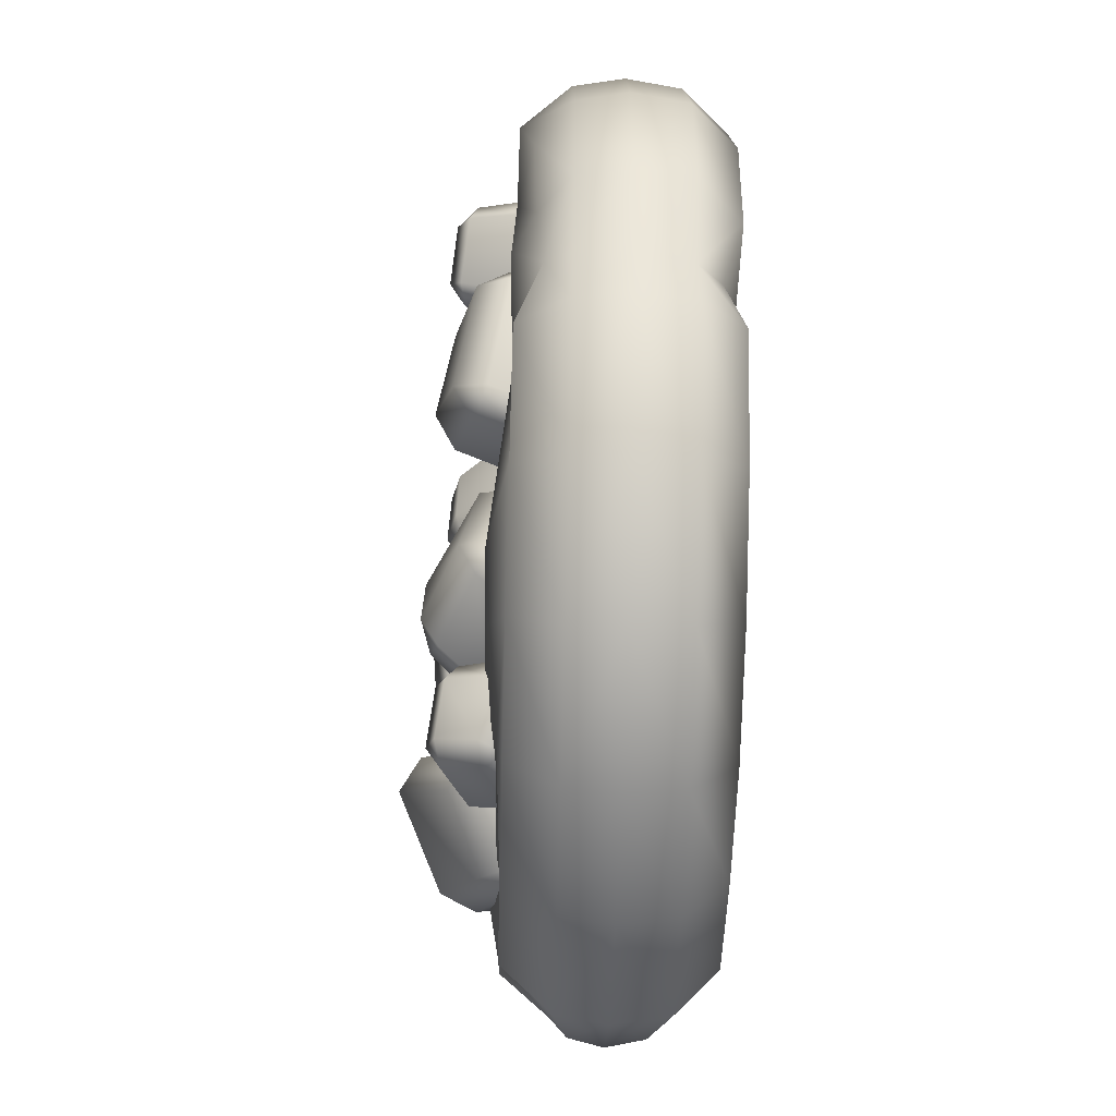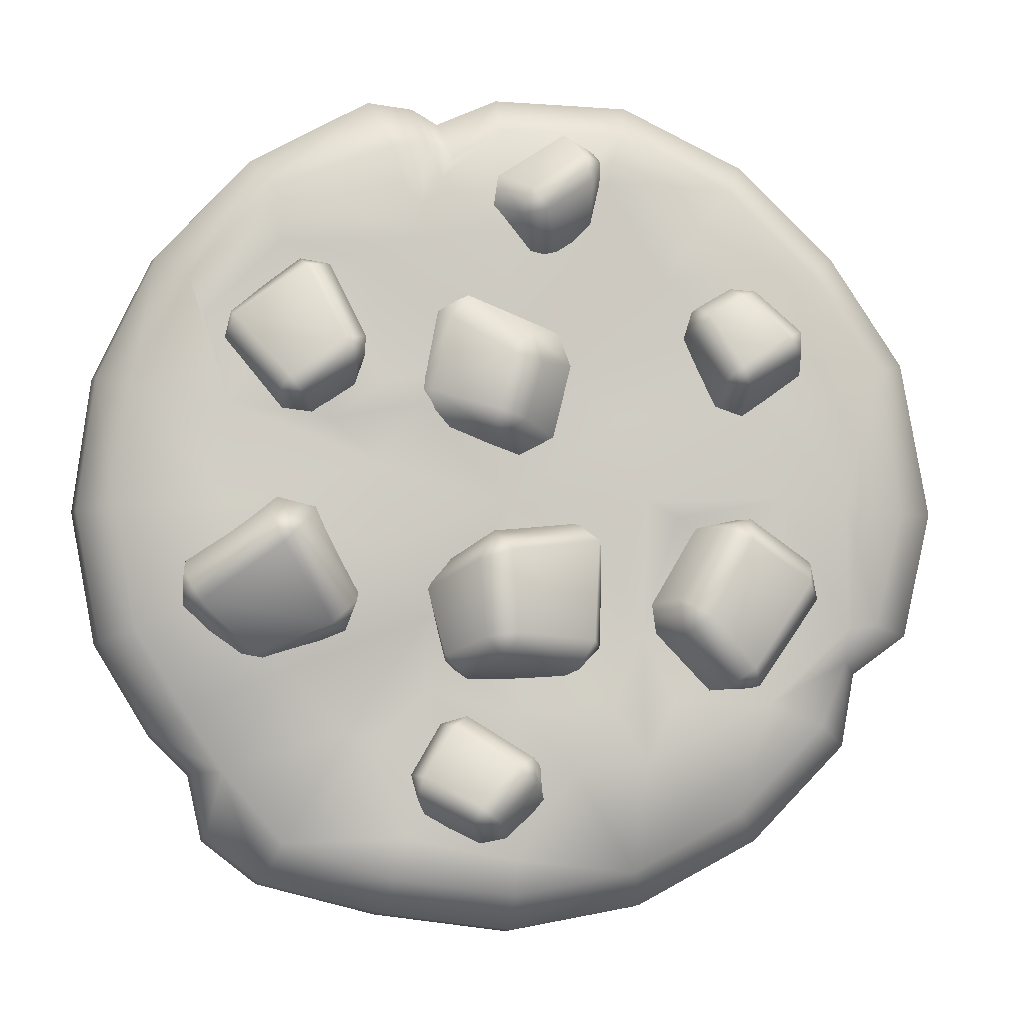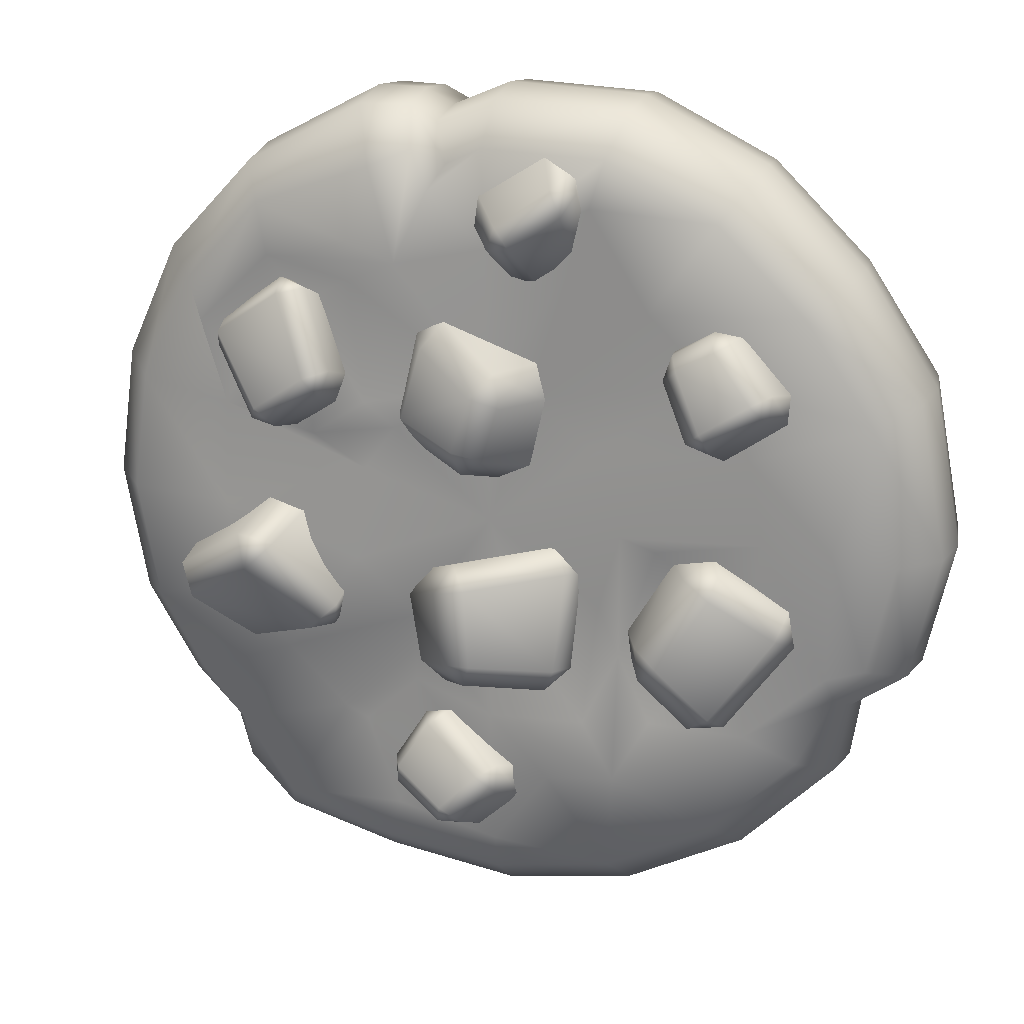
<metadata>
{"format":"obj","ext":"obj","renderer":"f3d","projection":"perspective","resolution":1024,"background":"white","views":[{"elev":-64.8,"azim":-91.5,"up":"+Z"},{"elev":-2.9,"azim":173.1,"up":"+Z"},{"elev":20.9,"azim":-162.0,"up":"+Z"}]}
</metadata>
<code>
o Cookie
v 0.03528 0.03376 -0.02514
v 0.03817 0.04119 -0.02361
v 0.05391 0.03441 -0.03003
v 0.05053 0.0277 -0.03129
v 0.06481 0.0426 -0.01913
v 0.05817 0.02824 -0.02984
v 0.06849 0.03538 -0.01999
v 0.06867 0.02935 -0.01819
v 0.06789 0.02941 -0.009816
v 0.06834 0.03934 -0.01292
v 0.0483 0.05151 -0.007459
v 0.05112 0.04763 -0.000943
v 0.04324 0.04739 -0.002443
v 0.04099 0.03047 0.001363
v 0.04893 0.02991 0.003438
v 0.03303 0.03802 -0.01882
v 0.03481 0.0304 -0.02392
v 0.03247 0.03171 -0.01613
v 0.03164 0.0419 0.03502
v 0.03355 0.04319 0.02917
v 0.03347 0.03286 0.02544
v 0.03134 0.03131 0.03119
v 0.0437 0.04269 0.02207
v 0.04724 0.04531 0.02646
v 0.03595 0.04645 0.03422
v 0.03882 0.03624 0.05066
v 0.04373 0.04029 0.0499
v 0.04176 0.03139 0.01934
v 0.0481 0.03098 0.0204
v 0.0497 0.04095 0.02278
v 0.0584 0.03732 0.0396
v 0.06028 0.03298 0.03548
v 0.05925 0.03126 0.04142
v 0.05858 0.02889 0.04072
v 0.05943 0.02997 0.03416
v 0.04489 0.03426 0.05197
v 0.03734 0.02857 0.0467
v 0.04365 0.02792 0.04909
v -0.04708 -0.009998 -0.03179
v 0.001776 -0.00983 0.0601
v -0.05509 -0.009998 -0.01537
v -0.07099 -0.005976 -0.036
v 0.07921 -0.00972 0.02569
v 0.01625 -0.008175 0.06863
v 0.01391 -0.004278 0.07553
v 0.01983 -0.007357 0.07888
v 0.01435 -0.000973 0.08374
v 0.002376 -0.009811 0.0808
v -0.02323 -0.009858 0.08016
v -0.0463 -0.00991 0.0689
v -0.06476 -0.009959 0.05108
v -0.07905 -0.01 0.03018
v -0.08476 -0.01004 -8e-06
v -0.07769 -0.01005 -0.02228
v 0.002535 -0.000989 0.08905
v -0.02562 -0.001041 0.08804
v -0.07493 -0.001237 -0.03638
v -0.08723 -0.001251 -0.02635
v -0.09297 -0.001239 0.000146
v -0.08682 -0.001199 0.03285
v -0.07133 -0.001151 0.05604
v -0.05101 -0.001098 0.07566
v 0.002558 0.01026 0.09067
v -0.02611 0.01021 0.08964
v 0.01506 0.01028 0.08518
v 0.02102 0.01029 0.08836
v 0.02075 -0.000958 0.08683
v 0.02767 -0.009767 0.07928
v 0.03037 -0.000941 0.08708
v 0.05511 -0.000907 0.0738
v 0.05013 -0.009737 0.06722
v 0.07473 -0.000889 0.05349
v 0.06796 -0.00972 0.04876
v 0.08711 -0.000889 0.0281
v 0.09104 -0.000905 0.000129
v 0.08278 -0.009735 0.000275
v 0.07832 -0.009765 -0.025
v 0.06032 -0.006369 -0.05445
v 0.08613 -0.000938 -0.02769
v 0.07477 -0.000975 -0.04676
v 0.06643 0.00142 -0.05529
v 0.0636 0.002837 -0.06879
v 0.04777 -0.009858 -0.06903
v 0.02474 -0.009906 -0.07674
v -0.000675 -0.009955 -0.08031
v -0.02595 -0.009997 -0.07586
v -0.04861 -0.01003 -0.06381
v -0.06644 -0.01004 -0.04535
v 0.02717 -0.001094 -0.08463
v 0.05209 -0.001043 -0.07795
v -0.000803 -0.001148 -0.08856
v -0.02862 -0.001194 -0.08366
v -0.05356 -0.001228 -0.0704
v -0.07318 -0.001246 -0.05008
v 0.053 0.0102 -0.07934
v 0.06473 0.01058 -0.07003
v 0.06769 0.01049 -0.05613
v 0.0761 0.01027 -0.04759
v 0.08767 0.01031 -0.02818
v 0.09266 0.01034 0.00014
v 0.08866 0.01036 0.02862
v 0.07605 0.01119 0.05446
v 0.05608 0.01231 0.07515
v 0.03089 0.01183 0.08866
v 0.001317 0.03029 0.03093
v 0.000807 0.03027 0.00173
v -0.007731 0.03027 0.02966
v 0.01988 0.0355 0.022
v 0.02873 0.03032 0.01027
v 0.02842 0.03686 -0.007773
v 0.01756 0.03027 -0.02219
v 0.000299 0.03202 -0.02746
v -0.008698 0.03196 -0.02588
v -0.02311 0.03021 -0.01502
v -0.02839 0.03314 0.002241
v -0.02251 0.03024 0.0193
v -0.01627 0.03028 0.05758
v 0.001826 0.03032 0.06012
v 0.01983 0.03484 0.05695
v 0.01493 0.02857 0.07065
v 0.0183 0.02771 0.07905
v 0.02557 0.03352 0.07627
v 0.05018 0.03395 0.06725
v 0.04896 0.0322 0.05576
v 0.03053 0.03346 0.05205
v 0.0648 0.03192 0.04027
v 0.068 0.03043 0.04878
v 0.05956 0.03154 0.02236
v 0.07926 0.03043 0.02571
v 0.05921 0.03471 0.000714
v 0.08283 0.03041 0.000299
v 0.05603 0.03464 -0.01728
v 0.07837 0.03038 -0.02498
v 0.04745 0.03032 -0.03342
v 0.06823 0.03035 -0.04175
v 0.0304 0.02433 0.08709
v 0.02061 0.02047 0.08674
v 0.03089 0.01183 0.08866
v 0.02102 0.01029 0.08836
v 0.05608 0.01231 0.07515
v 0.05514 0.0255 0.07382
v 0.07605 0.01119 0.05446
v 0.07476 0.02264 0.0535
v 0.08866 0.01036 0.02862
v 0.08714 0.02054 0.02811
v 0.09266 0.01034 0.00014
v 0.09107 0.02053 0.000142
v 0.08767 0.01031 -0.02818
v 0.08616 0.02049 -0.02768
v 0.0761 0.01027 -0.04759
v 0.0748 0.02046 -0.04675
v 0.06036 0.02761 -0.05443
v 0.06662 0.01862 -0.05499
v 0.06362 0.01744 -0.06878
v 0.06473 0.01058 -0.07003
v 0.06769 0.01049 -0.05613
v 0.053 0.0102 -0.07934
v 0.05211 0.02039 -0.07793
v 0.02764 0.01015 -0.08615
v 0.0272 0.02034 -0.08462
v -0.00084 0.0101 -0.09015
v -0.000776 0.02028 -0.08855
v -0.02916 0.01005 -0.08516
v -0.02859 0.02024 -0.08364
v -0.05455 0.01001 -0.07166
v -0.05353 0.0202 -0.07038
v -0.07452 0.009997 -0.05097
v -0.07315 0.02019 -0.05006
v 0.02479 0.03024 -0.07672
v 0.04782 0.03029 -0.06901
v 0.02221 0.03024 -0.06827
v 0.02936 0.03027 -0.04852
v 0.0343 0.03028 -0.04611
v -0.000625 0.03019 -0.08029
v -0.0259 0.03015 -0.07583
v -0.000495 0.03131 -0.07294
v -0.01306 0.03391 -0.05491
v -0.02776 0.03406 -0.0529
v -0.04856 0.03012 -0.06378
v -0.02776 0.03406 -0.0529
v -0.06639 0.0301 -0.04532
v -0.05492 0.03015 -0.0407
v -0.02776 0.03406 -0.0529
v -0.07298 0.02512 -0.03183
v 0.03844 0.03497 0.0187
v -0.07202 0.0308 -0.0248
v -0.05504 0.03015 -0.01534
v -0.07932 0.02646 -0.02392
v -0.08721 0.02018 -0.02634
v -0.07575 0.0202 -0.03464
v -0.08883 0.009991 -0.02682
v -0.07673 0.01001 -0.03615
v -0.09467 0.01 0.000157
v -0.09295 0.02019 0.000159
v -0.08841 0.01004 0.03345
v -0.08679 0.02023 0.03286
v -0.07264 0.01009 0.05706
v -0.0713 0.02028 0.05605
v -0.05195 0.01015 0.07703
v -0.05098 0.02033 0.07567
v -0.02559 0.02039 0.08805
v -0.02611 0.01021 0.08964
v 0.002558 0.01026 0.09067
v 0.002562 0.02044 0.08906
v 0.002426 0.03034 0.08082
v -0.02318 0.03029 0.08018
v -0.02009 0.03029 0.07009
v -0.04625 0.03024 0.06893
v -0.03269 0.03025 0.04957
v -0.06471 0.03019 0.0511
v -0.04584 0.03021 0.03688
v -0.079 0.03015 0.0302
v -0.05441 0.03018 0.02074
v -0.08471 0.02725 1.4e-05
v -0.07191 0.03013 0.002378
v -0.05759 0.03016 0.002749
v -0.03528 0.03016 -0.00134
v -0.02765 0.03018 -0.02568
v -0.02078 0.0334 -0.04088
v 4.2e-05 0.03291 -0.04228
v 0.01771 0.03026 -0.03752
v 0.01788 0.03025 -0.05412
v -0.000208 0.03377 -0.05666
v -0.03458 0.03017 -0.0405
v 0.01184 0.02489 0.07592
v 0.0153 0.02046 0.08359
v 0.01506 0.01028 0.08518
v 0.02694 0.03468 0.02654
v 0.04169 0.03037 0.04612
v 0.05439 0.03365 0.03298
v -0.03467 0.04039 -0.02613
v -0.03385 0.04049 -0.01876
v -0.02941 0.02948 -0.01964
v -0.03015 0.02924 -0.02581
v -0.04452 0.0368 -0.03715
v -0.03965 0.04414 -0.02188
v -0.04917 0.0411 -0.006223
v -0.04292 0.03748 -0.003439
v -0.04972 0.04064 -0.03287
v -0.0412 0.02821 -0.03798
v -0.05181 0.03439 -0.03676
v -0.04932 0.02646 -0.03785
v -0.06523 0.03072 -0.0185
v -0.06238 0.037 -0.01505
v -0.05003 0.03495 -0.001718
v -0.04664 0.02721 -0.001642
v -0.0387 0.02891 -0.003486
v -0.06378 0.03072 -0.01077
v -0.0639 0.02492 -0.01948
v -0.06276 0.02601 -0.01114
v -0.01199 0.0327 0.03036
v -0.009571 0.03104 0.03748
v -0.002943 0.03922 0.03689
v -0.00498 0.04103 0.03016
v 0.009685 0.03312 0.04504
v 0.001213 0.04273 0.03223
v 0.01355 0.03688 0.03998
v 0.004928 0.04319 0.02059
v -0.001519 0.04137 0.01856
v 0.01765 0.03777 0.0247
v 0.02003 0.03215 0.02515
v 0.01624 0.03126 0.04208
v 0.004171 0.03924 0.0146
v -0.001275 0.03086 0.01177
v -0.008401 0.03155 0.01542
v 0.01597 0.0325 0.01797
v -0.01312 0.03608 -0.03323
v -0.01605 0.03955 -0.02709
v 0.000278 0.04648 -0.02545
v 0.002823 0.04296 -0.03134
v 0.00137 0.04626 -0.008516
v 0.007172 0.04459 -0.02644
v 0.008562 0.04463 -0.01059
v 0.01804 0.03292 -0.01644
v 0.0153 0.0288 -0.01165
v 0.005191 0.04151 -0.004629
v -0.01753 0.03614 -0.006299
v -0.01364 0.03049 -0.002619
v -0.01913 0.02928 -0.008496
v -0.01799 0.03287 -0.0287
v -0.009079 0.03046 -0.0354
v -0.01594 0.02954 -0.02986
v 0.0147 0.03561 -0.0302
v 0.01401 0.02865 -0.03207
v 0.009872 0.03371 -0.03516
v 0.0147 0.03561 -0.0302
v 0.01401 0.02865 -0.03207
v 0.007172 0.04459 -0.02644
v -0.01832 0.03319 0.07373
v -0.0161 0.03692 0.06946
v -0.01666 0.02927 0.05976
v -0.01894 0.02553 0.06306
v -0.009248 0.03133 0.05483
v -0.00428 0.02929 0.05409
v -0.006381 0.03927 0.06254
v -0.002991 0.03876 0.06715
v -0.01379 0.0367 0.07503
v -0.01667 0.02865 0.07737
v -0.01038 0.02921 0.08077
v -0.00094 0.03712 0.06178
v 0.003315 0.02985 0.0713
v 0.004385 0.02946 0.06504
v -0.05651 0.04218 0.03631
v -0.06024 0.03819 0.03773
v -0.05142 0.03387 0.04674
v -0.04799 0.03772 0.0452
v -0.05224 0.02922 0.04656
v -0.04616 0.03317 0.04725
v -0.04652 0.02938 0.04727
v -0.03876 0.03414 0.0429
v -0.04071 0.03877 0.04073
v -0.03827 0.02939 0.04235
v -0.0373 0.03561 0.0378
v -0.0434 0.04027 0.02659
v -0.04674 0.04341 0.02994
v -0.03659 0.0296 0.0367
v -0.05978 0.0397 0.03233
v -0.04881 0.04107 0.02518
v -0.04335 0.03078 0.02243
v -0.04911 0.03055 0.02047
v -0.06188 0.02965 0.02923
v -0.06245 0.02942 0.03541
v 0.007187 0.03378 -0.06915
v 0.01817 0.02949 -0.06389
v 0.004457 0.02949 -0.06854
v 0.009407 0.04123 -0.06532
v 0.004141 0.04226 -0.06422
v 0.001972 0.03469 -0.06804
v 0.02033 0.03615 -0.0599
v 0.01926 0.03882 -0.055
v 0.008066 0.04396 -0.06074
v 0.02034 0.0288 -0.05745
v 0.02155 0.03365 -0.05493
v 0.01307 0.03654 -0.04496
v 0.01521 0.03128 -0.0445
v 0.000263 0.04261 -0.0528
v -0.00372 0.04084 -0.05646
v 0.004141 0.04226 -0.06422
v 0.009756 0.03241 -0.04291
v -0.003409 0.03862 -0.05128
v -0.006483 0.03208 -0.06076
v -0.006332 0.03131 -0.05418
v 0.00837 0.02919 -0.04379
v 0.01426 0.02828 -0.04532
v 0.001972 0.03469 -0.06804
v 0.004457 0.02949 -0.06854
v 0.02764 0.01015 -0.08615
v -0.00084 0.0101 -0.09015
v -0.02916 0.01005 -0.08516
v -0.05455 0.01001 -0.07166
v -0.07452 0.009997 -0.05097
v -0.07673 0.01001 -0.03615
v -0.08883 0.009991 -0.02682
v -0.09467 0.01 0.000157
v -0.08841 0.01004 0.03345
v -0.07264 0.01009 0.05706
v -0.05195 0.01015 0.07703
f 1 2 3
f 4 1 3
f 5 3 2
f 3 5 6
f 6 4 3
f 5 7 6
f 7 8 6
f 9 8 7
f 10 9 7
f 7 5 10
f 5 11 10
f 11 5 2
f 11 12 10
f 13 11 2
f 13 12 11
f 12 13 14
f 15 12 14
f 15 9 10
f 12 15 10
f 16 13 2
f 16 2 1
f 16 1 17
f 4 17 1
f 18 16 17
f 13 16 18
f 14 13 18
f 19 20 21
f 22 19 21
f 20 23 21
f 24 23 20
f 25 24 20
f 20 19 25
f 19 26 25
f 26 27 25
f 23 28 21
f 28 23 29
f 23 30 29
f 23 24 30
f 24 31 30
f 31 24 25
f 27 31 25
f 31 32 30
f 30 32 29
f 31 27 33
f 32 31 33
f 32 33 34
f 35 32 34
f 32 35 29
f 27 36 33
f 33 36 34
f 36 27 26
f 36 26 37
f 38 36 37
f 36 38 34
f 26 19 37
f 19 22 37
f 39 40 41
f 42 39 41
f 39 43 40
f 44 40 43
f 44 45 40
f 44 46 45
f 45 46 47
f 45 47 48
f 45 48 40
f 49 40 48
f 50 40 49
f 51 40 50
f 41 40 51
f 41 51 52
f 53 41 52
f 54 41 53
f 42 41 54
f 48 55 49
f 47 55 48
f 55 56 49
f 49 56 50
f 42 54 57
f 54 58 57
f 59 58 54
f 53 59 54
f 60 59 53
f 52 60 53
f 61 60 52
f 51 61 52
f 62 61 51
f 50 62 51
f 56 62 50
f 56 55 63
f 64 56 63
f 63 55 65
f 55 47 65
f 65 47 66
f 47 67 66
f 46 67 47
f 46 68 67
f 68 69 67
f 70 69 68
f 71 70 68
f 72 70 71
f 73 72 71
f 71 43 73
f 74 72 73
f 43 74 73
f 75 74 43
f 76 75 43
f 76 43 77
f 77 43 78
f 79 75 76
f 77 79 76
f 80 79 77
f 78 80 77
f 81 80 78
f 78 82 81
f 78 83 82
f 83 78 84
f 84 78 85
f 85 78 86
f 78 39 86
f 78 43 39
f 86 39 87
f 87 39 88
f 84 89 83
f 89 90 83
f 83 90 82
f 91 89 84
f 85 91 84
f 92 91 85
f 86 92 85
f 93 92 86
f 87 93 86
f 94 93 87
f 88 94 87
f 57 94 88
f 42 57 88
f 42 88 39
f 82 90 95
f 96 82 95
f 81 82 96
f 97 81 96
f 80 81 97
f 98 80 97
f 79 80 98
f 99 79 98
f 75 79 99
f 100 75 99
f 74 75 100
f 101 74 100
f 72 74 101
f 102 72 101
f 70 72 102
f 103 70 102
f 69 70 103
f 104 69 103
f 67 69 104
f 66 67 104
f 105 106 107
f 108 106 105
f 109 106 108
f 110 106 109
f 111 106 110
f 112 106 111
f 113 106 112
f 114 106 113
f 115 106 114
f 116 106 115
f 107 106 116
f 105 107 117
f 118 105 117
f 119 105 118
f 120 119 118
f 120 121 119
f 121 122 119
f 119 122 123
f 123 124 119
f 124 125 119
f 126 124 123
f 127 126 123
f 128 126 127
f 129 128 127
f 130 128 129
f 131 130 129
f 132 130 131
f 133 132 131
f 134 132 133
f 135 134 133
f 136 122 121
f 123 122 136
f 137 136 121
f 138 136 137
f 139 138 137
f 138 140 136
f 140 141 136
f 140 142 141
f 142 143 141
f 142 144 143
f 144 145 143
f 144 146 145
f 146 147 145
f 146 148 147
f 148 149 147
f 148 150 149
f 150 151 149
f 141 123 136
f 127 123 141
f 143 127 141
f 129 127 143
f 145 129 143
f 131 129 145
f 147 131 145
f 133 131 147
f 149 133 147
f 135 133 149
f 151 135 149
f 152 135 151
f 153 152 151
f 153 154 152
f 155 154 153
f 156 155 153
f 156 153 151
f 150 156 151
f 155 157 154
f 157 158 154
f 154 158 152
f 157 159 158
f 159 160 158
f 159 161 160
f 161 162 160
f 161 163 162
f 163 164 162
f 163 165 164
f 165 166 164
f 165 167 166
f 167 168 166
f 160 169 158
f 169 170 158
f 170 169 171
f 170 171 172
f 172 173 170
f 174 169 160
f 162 174 160
f 175 174 162
f 164 175 162
f 176 174 175
f 176 171 169
f 174 176 169
f 177 176 175
f 175 178 177
f 179 175 164
f 166 179 164
f 179 180 175
f 181 179 166
f 168 181 166
f 181 182 179
f 182 183 179
f 184 181 168
f 184 182 181
f 152 170 173
f 152 173 134
f 152 134 135
f 173 111 134
f 111 110 134
f 134 110 132
f 132 110 130
f 110 109 130
f 130 109 128
f 128 109 185
f 184 186 182
f 186 187 182
f 184 188 186
f 189 188 184
f 190 189 184
f 191 189 190
f 192 191 190
f 191 193 189
f 193 194 189
f 193 195 194
f 195 196 194
f 195 197 196
f 197 198 196
f 197 199 198
f 199 200 198
f 201 200 199
f 202 201 199
f 202 203 201
f 203 204 201
f 204 205 201
f 205 206 201
f 201 206 200
f 205 118 206
f 118 207 206
f 206 207 208
f 200 208 198
f 206 208 200
f 207 209 208
f 208 209 210
f 198 210 196
f 208 210 198
f 209 211 210
f 210 211 212
f 211 213 212
f 210 212 196
f 196 212 194
f 212 214 194
f 212 215 214
f 212 213 215
f 194 214 189
f 214 188 189
f 214 215 188
f 215 186 188
f 215 216 186
f 213 216 215
f 213 115 216
f 116 115 213
f 211 116 213
f 107 116 211
f 209 107 211
f 117 107 209
f 217 216 115
f 216 187 186
f 216 217 187
f 217 218 187
f 217 115 218
f 115 114 218
f 218 114 219
f 114 113 219
f 219 113 220
f 113 112 220
f 220 112 111
f 220 111 221
f 221 111 173
f 172 221 173
f 172 222 221
f 171 222 172
f 223 222 171
f 223 221 222
f 223 220 221
f 178 219 220
f 177 178 220
f 177 220 223
f 218 219 183
f 224 218 183
f 177 223 176
f 176 223 171
f 182 224 183
f 187 224 182
f 187 218 224
f 158 170 152
f 190 184 168
f 192 190 168
f 167 192 168
f 225 205 204
f 226 225 204
f 227 226 204
f 203 227 204
f 226 137 225
f 137 121 225
f 139 137 226
f 227 139 226
f 225 121 120
f 225 120 205
f 120 118 205
f 118 117 207
f 207 117 209
f 44 71 68
f 46 44 68
f 44 43 71
f 105 119 125
f 125 228 105
f 228 108 105
f 185 108 228
f 125 229 228
f 185 228 229
f 124 229 125
f 230 229 124
f 230 185 229
f 126 230 124
f 128 230 126
f 128 185 230
f 109 108 185
f 231 232 233
f 234 231 233
f 235 231 234
f 231 235 236
f 231 236 232
f 236 237 232
f 237 238 232
f 235 239 236
f 240 235 234
f 241 235 240
f 235 241 239
f 242 241 240
f 241 243 239
f 243 241 242
f 243 244 239
f 244 237 236
f 239 244 236
f 237 244 245
f 237 245 238
f 245 246 238
f 246 247 238
f 232 238 247
f 244 248 245
f 244 243 248
f 243 249 248
f 249 243 242
f 249 250 248
f 250 246 245
f 248 250 245
f 233 232 247
f 251 252 253
f 254 251 253
f 255 253 252
f 253 255 256
f 256 254 253
f 255 257 256
f 256 258 254
f 258 259 254
f 254 259 251
f 260 258 256
f 257 260 256
f 261 260 257
f 262 261 257
f 257 255 262
f 258 260 263
f 258 263 259
f 263 264 259
f 264 265 259
f 259 265 251
f 260 266 263
f 266 264 263
f 260 261 266
f 267 268 269
f 270 267 269
f 271 269 268
f 269 271 272
f 271 273 272
f 273 274 272
f 275 274 273
f 276 275 273
f 273 271 276
f 271 277 276
f 277 271 268
f 277 278 276
f 278 275 276
f 279 277 268
f 279 278 277
f 280 279 268
f 280 268 267
f 280 267 281
f 282 280 281
f 279 280 282
f 274 283 272
f 283 274 284
f 274 275 284
f 285 281 267
f 286 285 270
f 287 281 285
f 286 287 285
f 288 286 270
f 270 285 267
f 288 270 269
f 289 290 291
f 292 289 291
f 291 293 292
f 293 294 292
f 293 295 294
f 295 293 291
f 290 295 291
f 296 295 290
f 297 296 290
f 290 289 297
f 289 298 297
f 298 289 292
f 298 299 297
f 295 300 294
f 295 296 300
f 296 301 300
f 301 296 297
f 299 301 297
f 301 302 300
f 300 302 294
f 303 304 305
f 306 303 305
f 307 305 304
f 305 307 308
f 308 306 305
f 307 309 308
f 308 310 306
f 310 311 306
f 306 311 303
f 312 310 308
f 309 312 308
f 310 312 313
f 310 313 311
f 313 314 311
f 314 315 311
f 311 315 303
f 312 316 313
f 317 303 315
f 317 304 303
f 318 317 315
f 314 318 315
f 314 319 318
f 319 314 313
f 316 319 313
f 319 320 318
f 321 317 318
f 320 321 318
f 317 321 304
f 321 322 304
f 322 307 304
f 323 324 325
f 323 326 324
f 327 326 323
f 328 327 323
f 328 323 325
f 326 329 324
f 330 329 326
f 331 330 326
f 327 331 326
f 332 324 329
f 333 332 329
f 330 333 329
f 330 334 333
f 334 330 331
f 334 335 333
f 336 334 331
f 337 336 331
f 338 337 331
f 339 334 336
f 334 339 335
f 340 339 336
f 337 340 336
f 340 337 341
f 342 340 341
f 339 340 342
f 339 343 335
f 343 339 342
f 343 344 335
f 344 332 333
f 335 344 333
f 337 338 345
f 341 337 345
f 346 341 345
f 90 89 347
f 95 90 347
f 347 89 348
f 89 91 348
f 348 91 349
f 91 92 349
f 349 92 350
f 92 93 350
f 350 93 351
f 93 94 351
f 351 94 352
f 94 57 352
f 352 57 353
f 57 58 353
f 353 58 354
f 58 59 354
f 354 59 355
f 59 60 355
f 355 60 356
f 60 61 356
f 356 61 357
f 61 62 357
f 357 62 56
f 64 357 56

</code>
